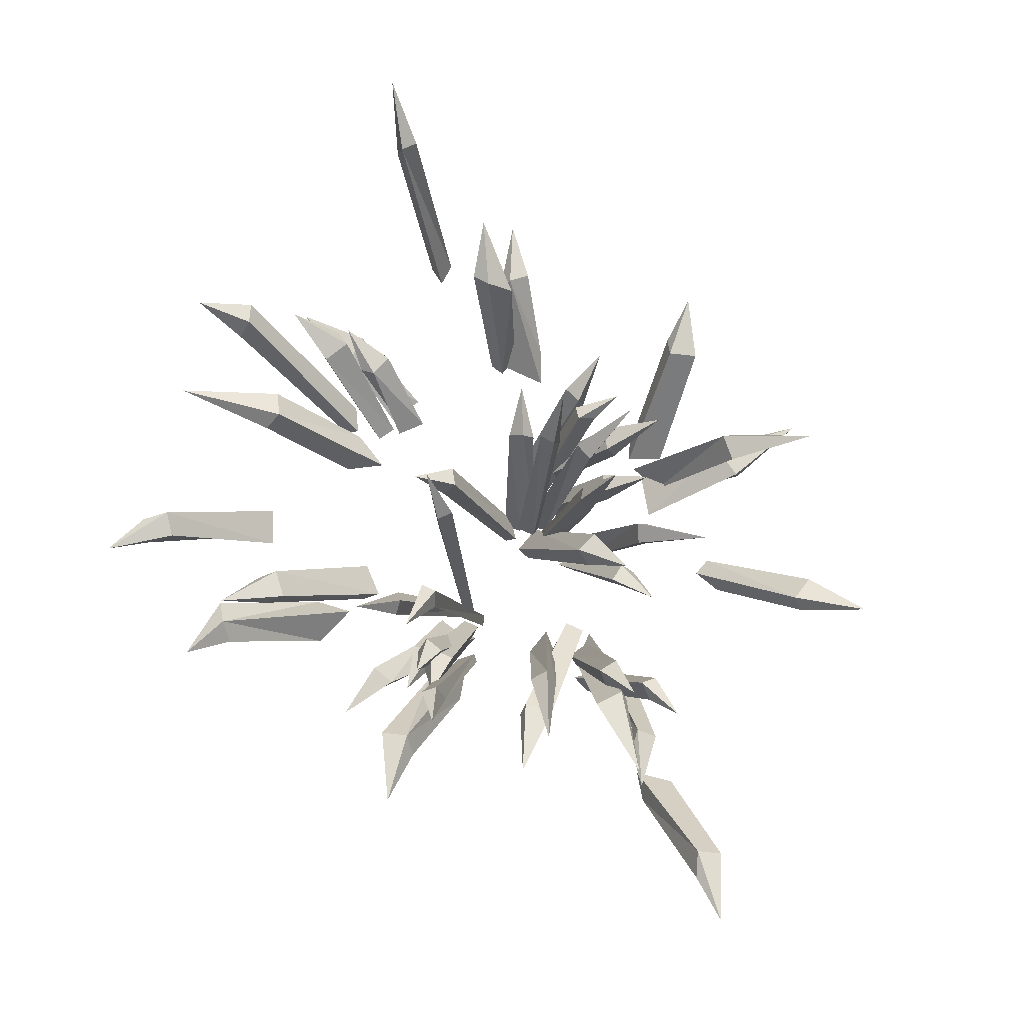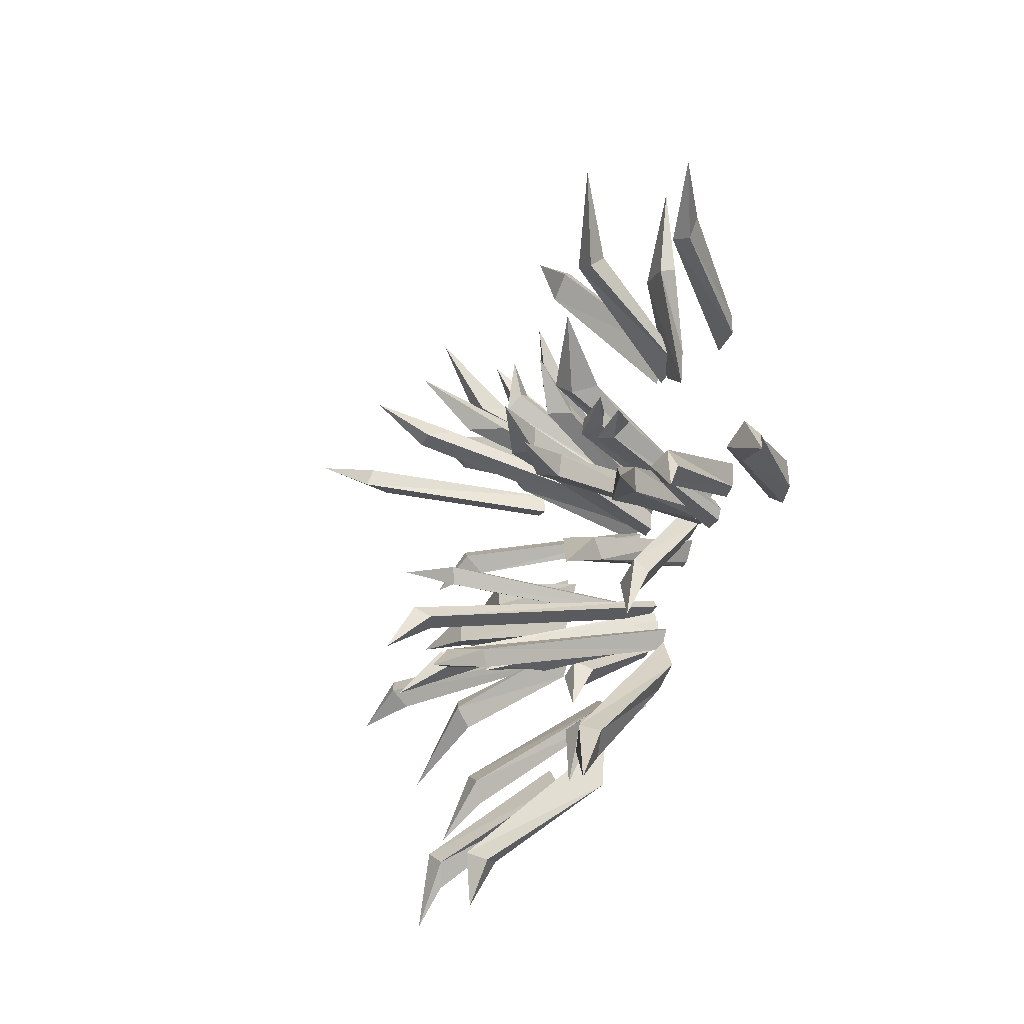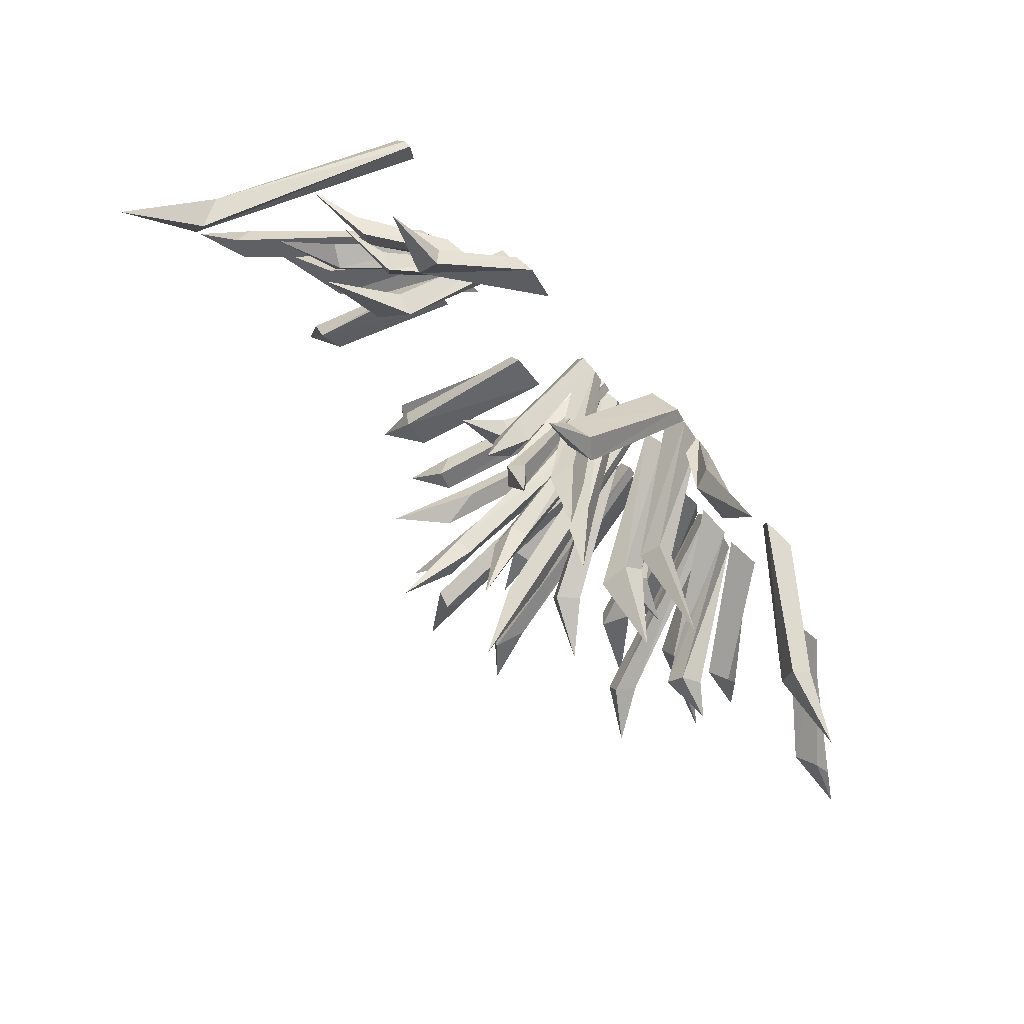
<metadata>
{"format":"obj","ext":"obj","renderer":"f3d","projection":"perspective","resolution":1024,"background":"white","views":[{"elev":72.7,"azim":-145.3,"up":"+Y"},{"elev":-37.6,"azim":-110.9,"up":"+Z"},{"elev":78.0,"azim":-136.0,"up":"+Z"}]}
</metadata>
<code>
v -25.33 2e-06 13.85
v -21.89 2e-06 20.14
v -62.74 51.52 29.84
v -24.23 2e-06 11.21
v -15.08 2e-06 14.68
v -44.94 34.24 21.21
v -41.1 38.04 25.88
v -39.48 46.24 21.98
v -43.33 42.44 17.31
v 11.24 1e-06 24.61
v 9.171 1e-06 31.04
v 7.069 48.99 66.71
v 15.53 1e-06 25.81
v 13.47 1e-06 32.24
v 5.011 41.89 50.27
v 4.097 34.43 52.45
v 10.56 33.56 53.79
v 11.48 41.02 51.6
v 0.8991 6e-06 3.826
v 6.836 6e-06 9.026
v 33.43 58.94 -12
v 3.564 6e-06 1.002
v 9.5 6e-06 6.202
v 21.12 53.73 -5.147
v 25.54 52.79 -0.4816
v 28.16 46.79 -4.053
v 23.74 47.73 -8.719
v -44.36 6e-06 -14.65
v -41.83 6e-06 -22.2
v -74.5 70.71 -35.21
v -48.06 6e-06 -16.23
v -45.53 6e-06 -23.78
v -62.44 61.23 -27.41
v -59.8 61.1 -33.35
v -63.81 55.76 -35.42
v -66.46 55.89 -29.48
v -4.196 6e-06 -36.62
v -3.208 6e-06 -43.98
v -7.659 57.7 -68.73
v -8.634 6e-06 -37.02
v -7.646 6e-06 -44.38
v -2.046 46.86 -55.52
v -1.114 40.37 -59.84
v -7.65 39.18 -60.26
v -8.582 45.66 -55.94
v -60.93 7e-06 -25.44
v -65.2 7e-06 -24.6
v -92.4 33.84 -53.6
v -56.58 7e-06 -18.29
v -66.96 7e-06 -17.17
v -82.3 31.76 -44.73
v -88.79 29.47 -42.76
v -86.64 31.51 -35.83
v -80.15 33.8 -37.79
v 5.856 3e-06 -57.15
v 3.133 3e-06 -62.05
v 10.25 23.57 -90.42
v 6.843 4e-06 -49.18
v -1.853 1e-06 -53.66
v 10.57 20.51 -76.61
v 6.679 18.37 -76.74
v 3.354 22.04 -71.64
v 11.23 23.86 -71.21
v -31.44 2e-06 -29.69
v -36.46 2e-06 -24.58
v -57.59 51.52 -60.85
v -28.59 2e-06 -29.4
v -29.26 2e-06 -19.64
v -44.17 34.24 -46.33
v -47.52 38.04 -41.29
v -43.32 46.24 -40.87
v -39.96 42.44 -45.91
v 2.371 1e-06 14.62
v -3.927 1e-06 17.06
v -33 48.99 37.84
v 4.137 1e-06 18.72
v -2.161 1e-06 21.15
v -21.5 41.89 25.91
v -23.77 34.43 26.57
v -20.75 33.56 32.44
v -18.47 41.02 31.77
v 65.02 1e-06 21.14
v 66.86 1e-06 17.51
v 97.41 21.39 30.53
v 56.99 1e-06 21.52
v 62.16 1e-06 13.09
v 83.71 18.1 29.26
v 84.79 17.56 21.26
v 79.26 20.69 22.01
v 78.19 21.23 30.01
v 88.64 8e-06 81.9
v 91.89 8e-06 76.98
v 125 76.31 103.2
v 86.3 8e-06 82.12
v 85.29 8e-06 74.13
v 112.2 52.96 92.27
v 113.7 54.44 88.97
v 110.6 63.38 88.21
v 108.4 61.58 93.9
v -0.822 3e-06 -28.78
v 4.567 5e-06 -29.96
v 18.83 75.83 -64.98
v -1.517 3e-06 -32.09
v 3.872 5e-06 -33.27
v 9.926 65.96 -53.07
v 14.16 55.17 -49.09
v 13.05 51.75 -53.4
v 8.812 62.54 -57.38
v -11.91 6e-06 -42.14
v -8.169 6e-06 -47.32
v -25.43 79.93 -83.04
v -14.45 3e-06 -44.05
v -10.71 6e-06 -49.23
v -18.99 73.44 -71.98
v -15.61 71.02 -75.58
v -19.04 61.22 -75.37
v -22.43 63.63 -71.77
v 2.31 1.557 7.341
v -4.159 1.557 8.415
v 1.118 92 32.41
v 2.589 1.557 10.64
v -3.88 1.557 11.71
v 2.138 76.63 20.64
v -3.203 76.42 21
v -3.158 67.76 24.72
v 2.183 67.98 24.36
v -6.584 1e-06 5.704
v -12.32 1e-06 7.825
v -28.6 86.34 20.61
v -5.166 1e-06 9.088
v -10.9 1e-06 11.21
v -21.16 68.75 11.43
v -24.66 58.23 12.42
v -22.44 56.29 17.33
v -18.94 66.81 16.35
v -1.921 4e-06 -31.54
v -8.459 4e-06 -31.3
v -0.5224 86.48 -62.43
v -0.427 4e-06 -29.79
v -6.594 4e-06 -27.8
v 3.394 71.4 -49.54
v -2.65 73.59 -49.71
v -0.3112 78.13 -45.86
v 4.986 76.24 -46.32
v 1.657 3e-06 24.03
v 3.913 3e-06 26.82
v -6.686 47.64 57.78
v 5.178 3e-06 18.12
v 9.994 3e-06 25.23
v -4.13 44.26 47.01
v -0.1962 40.55 50.97
v 4.02 43.86 46.74
v 0.08542 47.57 42.77
v -24.77 1e-06 6.197
v -25.69 1e-06 9.423
v -58.54 39.39 4.07
v -18.35 1e-06 4.62
v -21.19 1e-06 12.25
v -47.27 34.06 2.922
v -46.87 33.18 9.558
v -42.53 38.25 8.083
v -42.93 39.13 1.447
v -5.664 8e-06 15.49
v -0.01172 8e-06 17.17
v -18.24 76.31 46.53
v -6.557 8e-06 13.31
v 0.7989 8e-06 10.03
v -12.86 52.55 31.16
v -7.901 54.44 31.66
v -7.802 61.63 29.55
v -14.17 61.58 27.95
v -2.859 6e-06 -28.93
v 1.341 6e-06 -25.29
v 27.67 72.2 -12.16
v -0.5621 6e-06 -31.8
v 3.638 6e-06 -28.15
v 14.55 60.69 -15.92
v 15.91 48.6 -14.53
v 19.01 47.18 -18.99
v 17.65 59.28 -20.39
v -54.64 3e-06 -29.78
v -56.65 3e-06 -26.81
v -89.35 47.64 -27.98
v -47.96 3e-06 -28.12
v -53.36 3e-06 -21.45
v -78.31 44.26 -28.65
v -80.96 40.55 -23.74
v -75.68 43.86 -20.93
v -73.03 47.57 -25.85
v 2.163 0 -44
v -1.19 0 -43.94
v -3.505 27.45 -71.18
v 5.535 0 -38.31
v -2.592 0 -38.82
v 0.8619 22.11 -60.73
v -5.373 21.24 -58.43
v -2.702 26.3 -54.7
v 3.534 27.18 -57
v -7.06 4e-06 -61.88
v -17.43 4e-06 -59.15
v -21.91 32.5 -108.2
v -3.616 4e-06 -59.33
v -11.96 4e-06 -47.29
v -10.67 22.77 -93.04
v -18.85 25.03 -89.13
v -13.76 29.9 -85.37
v -5.589 27.64 -89.28
v -63.24 4e-06 31.54
v -73.2 3e-06 30.59
v -123.2 37.31 44.17
v -63.82 4e-06 38.01
v -73.79 4e-06 37.06
v -100.2 32.41 35.18
v -104.2 28.71 33.49
v -104.4 25.84 42.96
v -100.5 29.54 44.65
v -16.93 4e-06 55.18
v -26.63 4e-06 61.93
v -5.667 37.52 108.2
v -13.79 4e-06 60.07
v -23.49 4e-06 66.82
v -11.19 34.43 87.8
v -19.56 33.87 92.53
v -15.31 30.31 97.63
v -6.94 30.86 92.89
v 31.1 4e-06 -43.67
v 41.16 4e-06 -37.27
v 66.35 44.44 -85.43
v 34.73 4e-06 -48.47
v 44.79 4e-06 -42.07
v 50.66 38.81 -70.72
v 58.34 38.73 -64.73
v 62.8 35.56 -69.82
v 55.12 35.64 -75.81
v 65.07 6e-06 13.24
v 75.41 6e-06 17.33
v 113 36.79 19.79
v 67.26 6e-06 6.939
v 77.6 6e-06 11.03
v 91.77 30.34 23.18
v 97.71 26.49 26.1
v 100.7 25.78 16.75
v 94.73 29.63 13.84
v 48.16 3e-06 -59.15
v 48.49 3e-06 -65.67
v 67.66 34.52 -106.3
v 36.21 3e-06 -55.42
v 38.32 3e-06 -70.9
v 69.39 32.36 -84.67
v 63.93 27.34 -91.22
v 58.02 32.21 -94.2
v 63.13 37.52 -90.24
v 75.44 4e-06 -0.7334
v 69.82 4e-06 -9.872
v 130.2 33.11 -27.49
v 74 4e-06 3.301
v 60.05 4e-06 -1.188
v 104.2 22.85 -13.23
v 98.1 25.1 -19.92
v 95.98 29.98 -13.96
v 102.1 27.72 -7.273
v -33.74 6e-06 -12.57
v -35 6e-06 -22.61
v -54.72 31.61 -72.35
v -40.33 6e-06 -11.49
v -41.59 6e-06 -21.52
v -41.52 27.39 -51.33
v -41.66 22.96 -54.87
v -51.28 22.45 -52.59
v -51.14 26.88 -49.05
v 36.08 0 71.99
v 42.41 0 70.41
v 69.43 23.01 100.8
v 29.04 0 61.64
v 44.46 0 59.16
v 53.65 21.77 88.31
v 56.77 17.81 85.46
v 59.08 20.61 77
v 57.09 25.87 81.18
v -37.94 0 52.41
v -33.33 0 56.4
v -63.27 15.21 96.1
v -35.6 0 40.62
v -25.21 0 51.17
v -55.98 10.04 69.84
v -42.89 9.4 75.88
v -44.34 14.8 72.8
v -55.59 15.12 68.35
v -33.04 5e-06 54.78
v -27.06 5e-06 61.27
v -73.01 47.84 85.05
v -32.51 5e-06 51.29
v -20.54 5e-06 52.71
v -52.53 33.97 70.37
v -48.31 34.85 73.86
v -46.07 40.16 69.53
v -53.53 39.09 64.27
v 43.52 5e-06 56.3
v 43.3 3e-06 64.56
v 73.2 47.56 87.02
v 48.59 5e-06 56.49
v 48.37 5e-06 64.74
v 59.1 41.69 69.79
v 51.79 35.29 74.51
v 58.45 33.25 74.45
v 65.76 39.66 69.73
v 75.96 4e-06 4.719
v 82.14 3e-06 12.02
v 140.3 49.99 -0.1786
v 79.65 3e-06 1.712
v 85.83 3e-06 9.009
v 121.9 46.14 5.18
v 125.9 44.7 11.4
v 126.8 38.88 6.338
v 122.8 40.31 0.1156
v -3.197 3e-06 10.78
v -2.423 3e-06 0.9964
v -47.16 66.21 1.257
v -8.093 3e-06 9.999
v -7.319 3e-06 0.2115
v -30.42 57.08 6.988
v -29.02 56.95 -0.9061
v -34.44 51.81 -2.182
v -35.84 51.93 5.712
v -1.658 2e-06 -33.64
v -2.671 2e-06 -42.73
v -15.37 53.8 -71.01
v -7.086 2e-06 -32.8
v -8.099 2e-06 -41.89
v -4.724 43.35 -56.88
v -4.897 37.1 -62.33
v -12.84 35.95 -60.88
v -12.66 42.2 -55.43
v 5.183 4e-06 15.39
v 7.2 4e-06 5.802
v 24.89 42.45 42.21
v 2.112 4e-06 16.93
v 1.445 4e-06 7.25
v 17.69 31.24 30.1
v 19.66 34.49 26.75
v 14.65 38.94 28.35
v 11.87 34.55 31.1
v -94.24 6e-06 -51.91
v -99.1 6e-06 -49.63
v -140.3 30.81 -76.2
v -86.91 6e-06 -44.66
v -98.98 6e-06 -40.22
v -125.5 28.8 -68.61
v -132.7 26.6 -64.32
v -128.1 28.57 -56.66
v -120.9 30.77 -60.95
v -48.62 5e-06 -22.53
v -53.1 5e-06 -14.93
v -89.19 47.84 -52.01
v -45.14 5e-06 -23.05
v -43.02 5e-06 -11.17
v -68.81 33.73 -38.64
v -71.32 34.85 -31.62
v -68.29 39.12 -30.72
v -63.66 39.09 -39.4
v 11.64 1e-06 21.05
v 4.834 1e-06 25.84
v -23.74 45.4 59.36
v 14.97 1e-06 25.42
v 8.166 1e-06 30.21
v -13.54 38.57 41.66
v -16.06 31.38 43.13
v -10.7 30.54 49.24
v -8.176 37.73 47.77
v 88.56 4e-06 -49.23
v 84.97 4e-06 -53.22
v 114 36.15 -92.03
v 83.74 4e-06 -40.12
v 76 4e-06 -50.38
v 111 34.14 -75.74
v 104.8 31.94 -81.37
v 98.82 33.91 -74.71
v 105 36.11 -69.08
v 73.3 3e-06 25.04
v 74.43 3e-06 20.15
v 114.8 18.81 26.61
v 63.82 3e-06 27.89
v 67.49 3e-06 16.26
v 98.08 15.64 29.19
v 96.98 15.12 19.29
v 90.6 18.13 21.83
v 91.7 18.65 31.72
f 6 7 3
f 3 8 9
f 5 2 4
f 4 2 1
f 7 8 3
f 9 6 3
f 1 2 6
f 6 2 7
f 2 5 7
f 7 5 8
f 9 8 4
f 4 8 5
f 1 6 4
f 4 6 9
f 15 16 12
f 12 17 18
f 13 14 10
f 10 14 11
f 16 17 12
f 18 15 12
f 11 16 10
f 10 16 15
f 14 17 11
f 11 17 16
f 18 17 13
f 13 17 14
f 13 10 18
f 18 10 15
f 24 25 21
f 21 26 27
f 23 20 22
f 22 20 19
f 25 26 21
f 27 24 21
f 19 20 24
f 24 20 25
f 23 26 20
f 20 26 25
f 26 23 27
f 27 23 22
f 22 19 27
f 27 19 24
f 33 34 30
f 30 35 36
f 32 29 31
f 31 29 28
f 34 35 30
f 36 33 30
f 28 29 33
f 33 29 34
f 32 35 29
f 29 35 34
f 35 32 36
f 36 32 31
f 31 28 36
f 36 28 33
f 42 43 39
f 39 44 45
f 40 41 37
f 37 41 38
f 43 44 39
f 45 42 39
f 38 43 37
f 37 43 42
f 41 44 38
f 38 44 43
f 45 44 40
f 40 44 41
f 40 37 45
f 45 37 42
f 51 52 48
f 48 53 54
f 49 50 46
f 46 50 47
f 52 53 48
f 54 51 48
f 46 47 51
f 51 47 52
f 50 53 47
f 47 53 52
f 53 50 54
f 54 50 49
f 49 46 54
f 54 46 51
f 60 61 57
f 57 62 63
f 58 59 55
f 55 59 56
f 61 62 57
f 63 60 57
f 55 56 60
f 60 56 61
f 59 62 56
f 56 62 61
f 63 62 58
f 58 62 59
f 58 55 63
f 63 55 60
f 69 70 66
f 66 71 72
f 68 65 67
f 67 65 64
f 70 71 66
f 72 69 66
f 64 65 69
f 69 65 70
f 65 68 70
f 70 68 71
f 72 71 67
f 67 71 68
f 64 69 67
f 67 69 72
f 78 79 75
f 75 80 81
f 76 77 73
f 73 77 74
f 79 80 75
f 81 78 75
f 74 79 73
f 73 79 78
f 77 80 74
f 74 80 79
f 81 80 76
f 76 80 77
f 76 73 81
f 81 73 78
f 87 88 84
f 84 89 90
f 85 86 82
f 82 86 83
f 88 89 84
f 90 87 84
f 83 88 82
f 82 88 87
f 86 89 83
f 83 89 88
f 90 89 85
f 85 89 86
f 85 82 90
f 90 82 87
f 96 97 93
f 93 98 99
f 95 92 94
f 94 92 91
f 97 98 93
f 99 96 93
f 91 92 96
f 96 92 97
f 92 95 97
f 97 95 98
f 99 98 94
f 94 98 95
f 91 96 94
f 94 96 99
f 105 106 102
f 102 107 108
f 104 101 103
f 103 101 100
f 106 107 102
f 108 105 102
f 101 106 100
f 100 106 105
f 104 107 101
f 101 107 106
f 108 107 103
f 103 107 104
f 103 100 108
f 108 100 105
f 114 115 111
f 111 116 117
f 113 110 112
f 112 110 109
f 115 116 111
f 117 114 111
f 109 110 114
f 114 110 115
f 113 116 110
f 110 116 115
f 116 113 117
f 117 113 112
f 112 109 117
f 117 109 114
f 123 124 120
f 120 125 126
f 122 119 121
f 121 119 118
f 124 125 120
f 126 123 120
f 118 119 123
f 123 119 124
f 122 125 119
f 119 125 124
f 125 122 126
f 126 122 121
f 121 118 126
f 126 118 123
f 132 133 129
f 129 134 135
f 130 131 127
f 127 131 128
f 133 134 129
f 135 132 129
f 128 133 127
f 127 133 132
f 131 134 128
f 128 134 133
f 135 134 130
f 130 134 131
f 130 127 135
f 135 127 132
f 141 142 138
f 138 143 144
f 139 140 136
f 136 140 137
f 142 143 138
f 144 141 138
f 136 137 141
f 141 137 142
f 137 140 142
f 142 140 143
f 143 140 144
f 144 140 139
f 136 141 139
f 139 141 144
f 150 151 147
f 147 152 153
f 148 149 145
f 145 149 146
f 151 152 147
f 153 150 147
f 145 146 150
f 150 146 151
f 149 152 146
f 146 152 151
f 152 149 153
f 153 149 148
f 148 145 153
f 153 145 150
f 159 160 156
f 156 161 162
f 157 158 154
f 154 158 155
f 160 161 156
f 162 159 156
f 155 160 154
f 154 160 159
f 158 161 155
f 155 161 160
f 162 161 157
f 157 161 158
f 157 154 162
f 162 154 159
f 168 169 165
f 165 170 171
f 167 164 166
f 166 164 163
f 169 170 165
f 171 168 165
f 163 164 168
f 168 164 169
f 164 167 169
f 169 167 170
f 171 170 166
f 166 170 167
f 163 168 166
f 166 168 171
f 177 178 174
f 174 179 180
f 175 176 172
f 172 176 173
f 178 179 174
f 180 177 174
f 173 178 172
f 172 178 177
f 176 179 173
f 173 179 178
f 180 179 175
f 175 179 176
f 175 172 180
f 180 172 177
f 186 187 183
f 183 188 189
f 184 185 181
f 181 185 182
f 187 188 183
f 189 186 183
f 181 182 186
f 186 182 187
f 185 188 182
f 182 188 187
f 188 185 189
f 189 185 184
f 184 181 189
f 189 181 186
f 195 196 192
f 192 197 198
f 193 194 190
f 190 194 191
f 196 197 192
f 198 195 192
f 191 196 190
f 190 196 195
f 194 197 191
f 191 197 196
f 198 197 193
f 193 197 194
f 193 190 198
f 198 190 195
f 204 205 201
f 201 206 207
f 203 200 202
f 202 200 199
f 205 206 201
f 207 204 201
f 200 205 199
f 199 205 204
f 203 206 200
f 200 206 205
f 207 206 202
f 202 206 203
f 202 199 207
f 207 199 204
f 213 214 210
f 210 215 216
f 211 212 208
f 208 212 209
f 214 215 210
f 216 213 210
f 208 209 213
f 213 209 214
f 209 212 214
f 214 212 215
f 215 212 216
f 216 212 211
f 208 213 211
f 211 213 216
f 222 223 219
f 219 224 225
f 221 218 220
f 220 218 217
f 223 224 219
f 225 222 219
f 217 218 222
f 222 218 223
f 218 221 223
f 223 221 224
f 224 221 225
f 225 221 220
f 217 222 220
f 220 222 225
f 231 232 228
f 228 233 234
f 230 227 229
f 229 227 226
f 232 233 228
f 234 231 228
f 227 232 226
f 226 232 231
f 227 230 232
f 232 230 233
f 234 233 229
f 229 233 230
f 226 231 229
f 229 231 234
f 240 241 237
f 237 242 243
f 238 239 235
f 235 239 236
f 241 242 237
f 243 240 237
f 235 236 240
f 240 236 241
f 239 242 236
f 236 242 241
f 242 239 243
f 243 239 238
f 238 235 243
f 243 235 240
f 249 250 246
f 246 251 252
f 247 248 244
f 244 248 245
f 250 251 246
f 252 249 246
f 244 245 249
f 249 245 250
f 245 248 250
f 250 248 251
f 251 248 252
f 252 248 247
f 247 244 252
f 252 244 249
f 258 259 255
f 255 260 261
f 257 254 256
f 256 254 253
f 259 260 255
f 261 258 255
f 254 259 253
f 253 259 258
f 257 260 254
f 254 260 259
f 261 260 256
f 256 260 257
f 256 253 261
f 261 253 258
f 267 268 264
f 264 269 270
f 265 266 262
f 262 266 263
f 268 269 264
f 270 267 264
f 262 263 267
f 267 263 268
f 263 266 268
f 268 266 269
f 269 266 270
f 270 266 265
f 262 267 265
f 265 267 270
f 276 277 273
f 273 278 279
f 274 275 271
f 271 275 272
f 277 278 273
f 279 276 273
f 271 272 276
f 276 272 277
f 275 278 272
f 272 278 277
f 278 275 279
f 279 275 274
f 274 271 279
f 279 271 276
f 285 286 282
f 282 287 288
f 283 284 280
f 280 284 281
f 286 287 282
f 288 285 282
f 281 286 280
f 280 286 285
f 284 287 281
f 281 287 286
f 288 287 283
f 283 287 284
f 283 280 288
f 288 280 285
f 294 295 291
f 291 296 297
f 293 290 292
f 292 290 289
f 295 296 291
f 297 294 291
f 290 295 289
f 289 295 294
f 293 296 290
f 290 296 295
f 297 296 292
f 292 296 293
f 289 294 292
f 292 294 297
f 303 304 300
f 300 305 306
f 302 299 301
f 301 299 298
f 304 305 300
f 306 303 300
f 299 304 298
f 298 304 303
f 299 302 304
f 304 302 305
f 306 305 301
f 301 305 302
f 298 303 301
f 301 303 306
f 312 313 309
f 309 314 315
f 311 308 310
f 310 308 307
f 313 314 309
f 315 312 309
f 307 308 312
f 312 308 313
f 308 311 313
f 313 311 314
f 314 311 315
f 315 311 310
f 307 312 310
f 310 312 315
f 321 322 318
f 318 323 324
f 320 317 319
f 319 317 316
f 322 323 318
f 324 321 318
f 317 322 316
f 316 322 321
f 317 320 322
f 322 320 323
f 324 323 319
f 319 323 320
f 316 321 319
f 319 321 324
f 330 331 327
f 327 332 333
f 328 329 325
f 325 329 326
f 331 332 327
f 333 330 327
f 325 326 330
f 330 326 331
f 329 332 326
f 326 332 331
f 332 329 333
f 333 329 328
f 328 325 333
f 333 325 330
f 339 340 336
f 336 341 342
f 337 338 334
f 334 338 335
f 340 341 336
f 342 339 336
f 335 340 334
f 334 340 339
f 335 338 340
f 340 338 341
f 342 341 337
f 337 341 338
f 334 339 337
f 337 339 342
f 348 349 345
f 345 350 351
f 346 347 343
f 343 347 344
f 349 350 345
f 351 348 345
f 343 344 348
f 348 344 349
f 347 350 344
f 344 350 349
f 350 347 351
f 351 347 346
f 346 343 351
f 351 343 348
f 357 358 354
f 354 359 360
f 356 353 355
f 355 353 352
f 358 359 354
f 360 357 354
f 353 358 352
f 352 358 357
f 356 359 353
f 353 359 358
f 360 359 355
f 355 359 356
f 352 357 355
f 355 357 360
f 366 367 363
f 363 368 369
f 364 365 361
f 361 365 362
f 367 368 363
f 369 366 363
f 361 362 366
f 366 362 367
f 365 368 362
f 362 368 367
f 368 365 369
f 369 365 364
f 364 361 369
f 369 361 366
f 375 376 372
f 372 377 378
f 373 374 370
f 370 374 371
f 376 377 372
f 378 375 372
f 371 376 370
f 370 376 375
f 374 377 371
f 371 377 376
f 377 374 378
f 378 374 373
f 373 370 378
f 378 370 375
f 384 385 381
f 381 386 387
f 382 383 379
f 379 383 380
f 385 386 381
f 387 384 381
f 380 385 379
f 379 385 384
f 383 386 380
f 380 386 385
f 387 386 382
f 382 386 383
f 382 379 387
f 387 379 384

</code>
